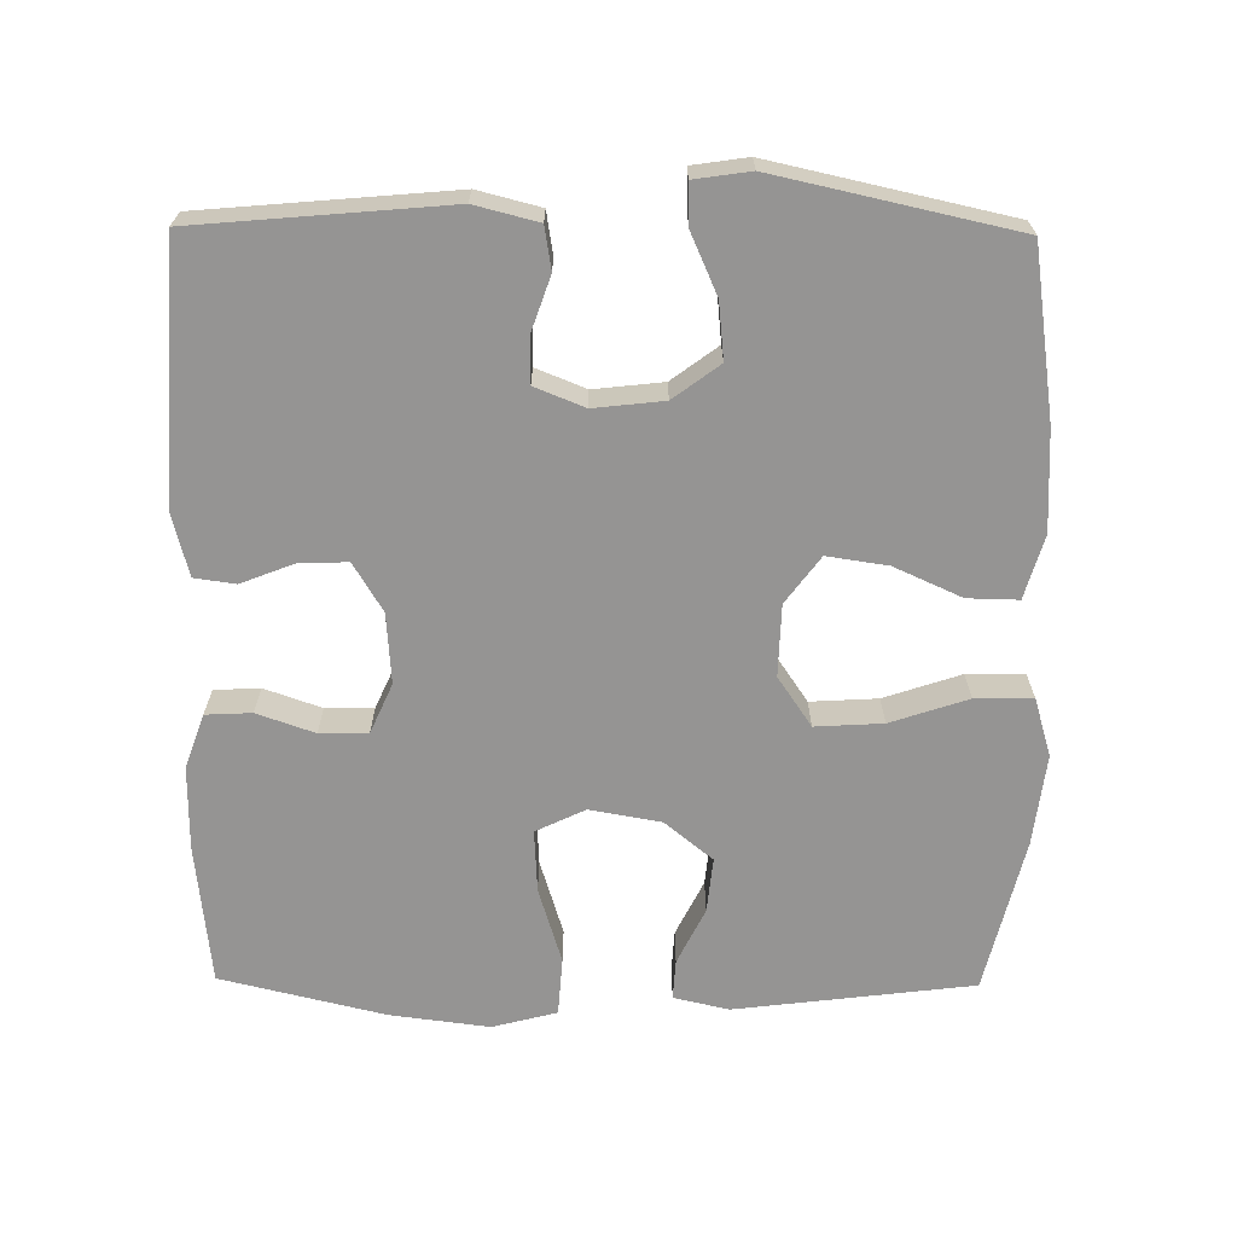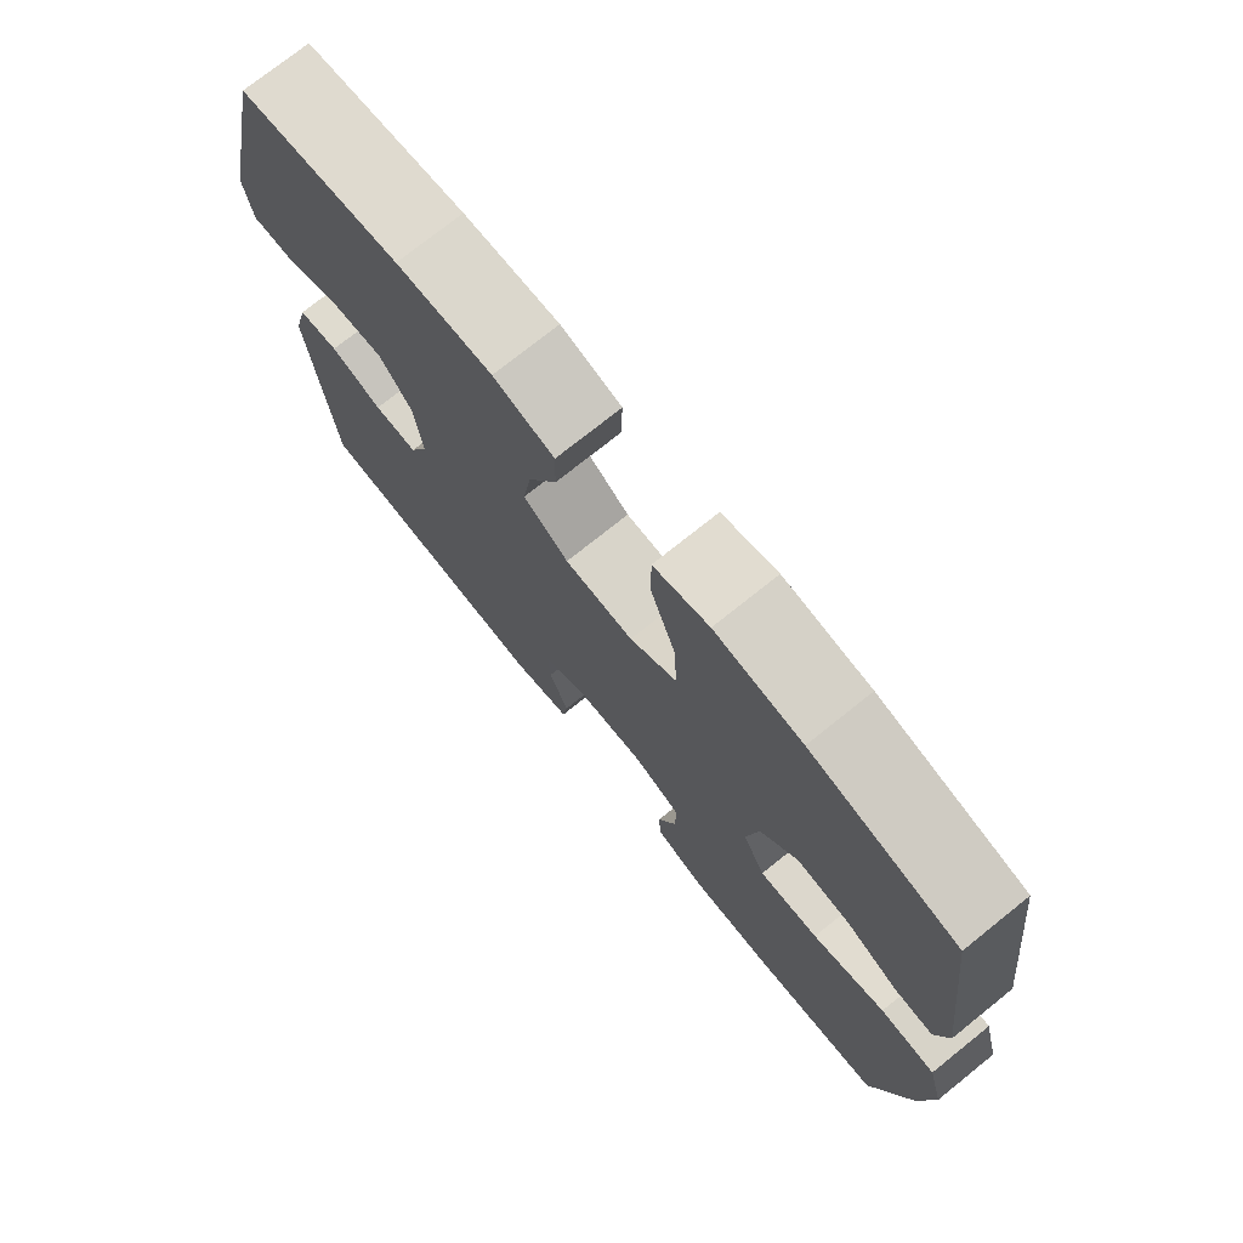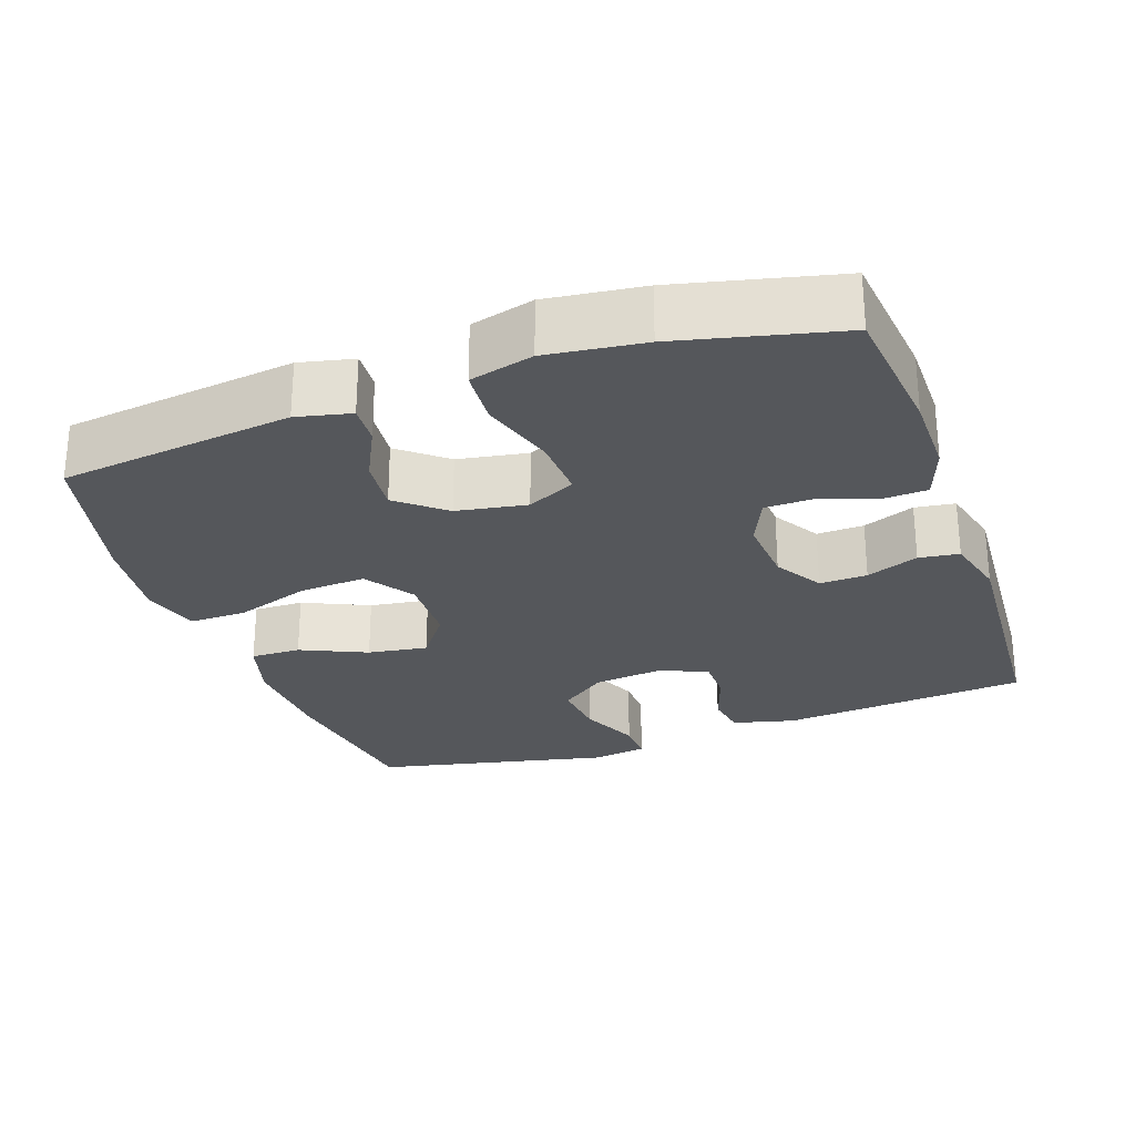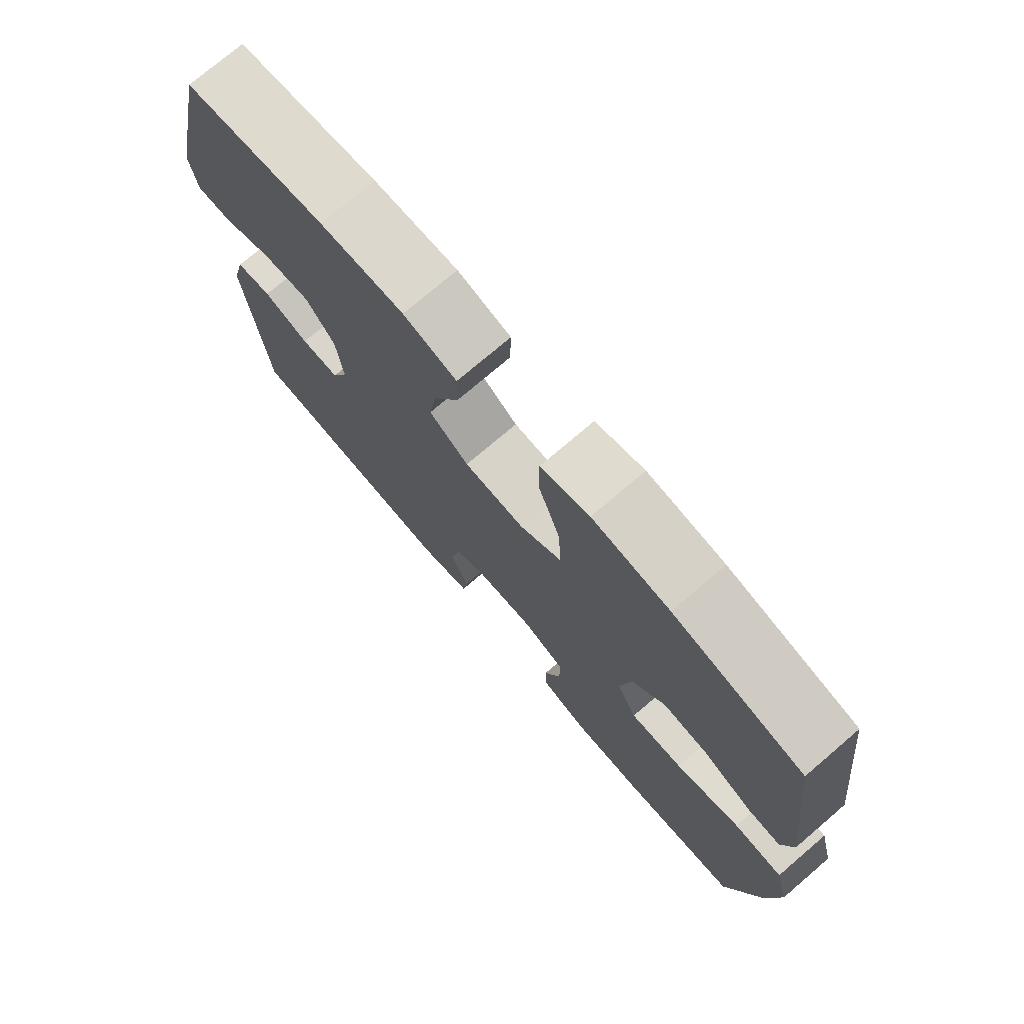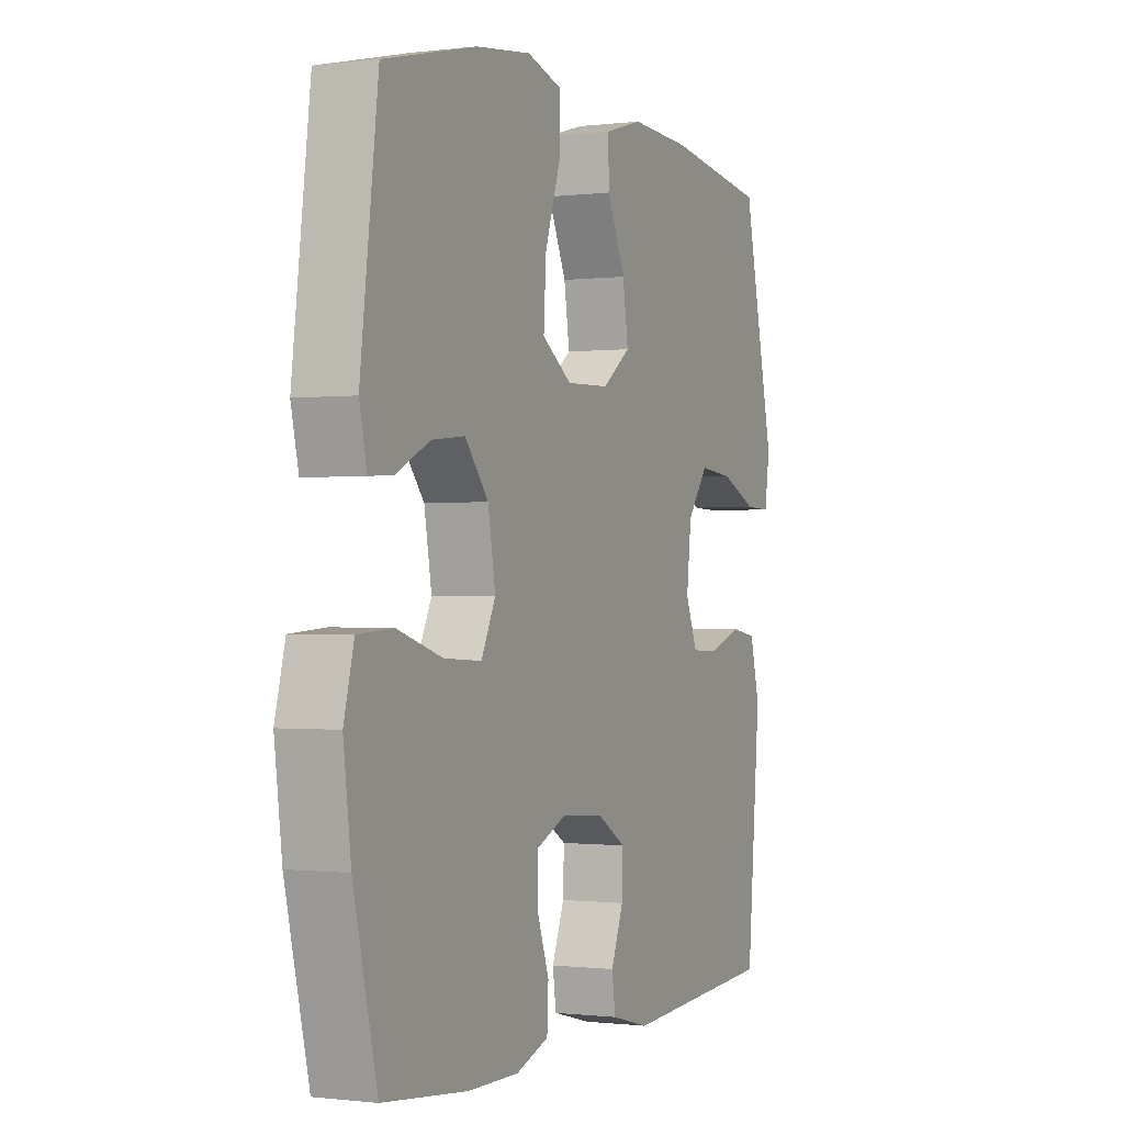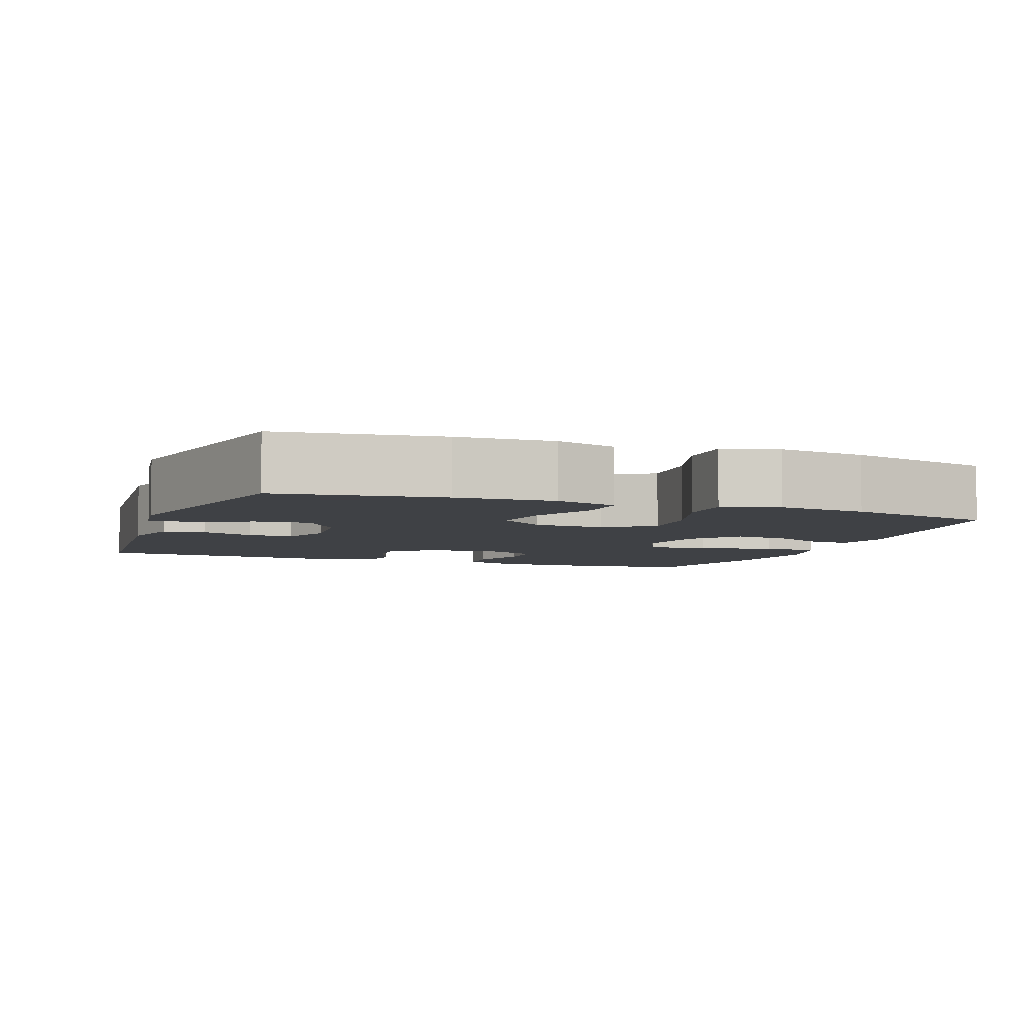
<metadata>
{"format":"obj","ext":"obj","renderer":"f3d","projection":"perspective","resolution":1024,"background":"white","views":[{"elev":-67.2,"azim":-90.6,"up":"+Y"},{"elev":74.8,"azim":51.3,"up":"+Z"},{"elev":-27.0,"azim":109.4,"up":"+Y"},{"elev":75.0,"azim":49.5,"up":"+Z"},{"elev":-0.6,"azim":114.7,"up":"+Z"},{"elev":-5.5,"azim":-20.5,"up":"+Y"}]}
</metadata>
<code>
o path6312
v 0.288 0.0375 0.5409
v 0.1632 0.0375 0.5564
v 0.08391 0.0375 0.5326
v 0.0845 0.0375 0.4534
v 0.1199 0.0375 0.3476
v 0.1253 0.0375 0.2552
v 0.05752 0.0375 0.2091
v -0.04061 0.0375 0.2121
v -0.1046 0.0375 0.2597
v -0.09216 0.0375 0.343
v -0.05053 0.0375 0.4351
v -0.04913 0.0375 0.5049
v -0.1359 0.0375 0.5302
v -0.2729 0.0375 0.5233
v -0.5037 0.0375 0.4899
v -0.5757 0.0375 0.1624
v -0.5645 0.0375 0.08551
v -0.5072 0.0375 0.08734
v -0.4248 0.0375 0.1239
v -0.3474 0.0375 0.1317
v -0.3001 0.0375 0.06804
v -0.2894 0.0375 -0.02779
v -0.3169 0.0375 -0.09585
v -0.3793 0.0375 -0.09641
v -0.4537 0.0375 -0.07068
v -0.5122 0.0375 -0.08006
v -0.5342 0.0375 -0.1668
v -0.5037 0.0375 -0.5118
v -0.1547 0.0375 -0.5338
v -0.06772 0.0375 -0.511
v -0.05984 0.0375 -0.455
v -0.08816 0.0375 -0.3823
v -0.09031 0.0375 -0.316
v -0.02406 0.0375 -0.2759
v 0.0723 0.0375 -0.2691
v 0.1403 0.0375 -0.2994
v 0.1411 0.0375 -0.3653
v 0.1137 0.0375 -0.4439
v 0.1168 0.0375 -0.5069
v 0.1912 0.0375 -0.5333
v 0.306 0.0375 -0.5328
v 0.4982 0.0375 -0.5118
v 0.5518 0.0375 -0.2864
v 0.5688 0.0375 -0.1513
v 0.5458 0.0375 -0.06273
v 0.4665 0.0375 -0.05704
v 0.3625 0.0375 -0.0892
v 0.2772 0.0375 -0.09377
v 0.2449 0.0375 -0.0266
v 0.2619 0.0375 0.07109
v 0.3152 0.0375 0.1368
v 0.3905 0.0375 0.1291
v 0.4667 0.0375 0.09133
v 0.5213 0.0375 0.08789
v 0.5386 0.0375 0.1636
v 0.4982 0.0375 0.4899
v 0.288 -0.0375 0.5409
v 0.1632 -0.0375 0.5564
v 0.08391 -0.0375 0.5326
v 0.0845 -0.0375 0.4534
v 0.1199 -0.0375 0.3476
v 0.1253 -0.0375 0.2552
v 0.05752 -0.0375 0.2091
v -0.04061 -0.0375 0.2121
v -0.1046 -0.0375 0.2597
v -0.09216 -0.0375 0.343
v -0.05053 -0.0375 0.4351
v -0.04913 -0.0375 0.5049
v -0.1359 -0.0375 0.5302
v -0.2729 -0.0375 0.5233
v -0.5037 -0.0375 0.4899
v -0.5757 -0.0375 0.1624
v -0.5645 -0.0375 0.08551
v -0.5072 -0.0375 0.08734
v -0.4248 -0.0375 0.1239
v -0.3474 -0.0375 0.1317
v -0.3001 -0.0375 0.06804
v -0.2894 -0.0375 -0.02779
v -0.3169 -0.0375 -0.09585
v -0.3793 -0.0375 -0.09641
v -0.4537 -0.0375 -0.07068
v -0.5122 -0.0375 -0.08006
v -0.5342 -0.0375 -0.1668
v -0.5037 -0.0375 -0.5118
v -0.1547 -0.0375 -0.5338
v -0.06772 -0.0375 -0.511
v -0.05984 -0.0375 -0.455
v -0.08816 -0.0375 -0.3823
v -0.09031 -0.0375 -0.316
v -0.02406 -0.0375 -0.2759
v 0.0723 -0.0375 -0.2691
v 0.1403 -0.0375 -0.2994
v 0.1411 -0.0375 -0.3653
v 0.1137 -0.0375 -0.4439
v 0.1168 -0.0375 -0.5069
v 0.1912 -0.0375 -0.5333
v 0.306 -0.0375 -0.5328
v 0.4982 -0.0375 -0.5118
v 0.5518 -0.0375 -0.2864
v 0.5688 -0.0375 -0.1513
v 0.5458 -0.0375 -0.06273
v 0.4665 -0.0375 -0.05704
v 0.3625 -0.0375 -0.0892
v 0.2772 -0.0375 -0.09377
v 0.2449 -0.0375 -0.0266
v 0.2619 -0.0375 0.07109
v 0.3152 -0.0375 0.1368
v 0.3905 -0.0375 0.1291
v 0.4667 -0.0375 0.09133
v 0.5213 -0.0375 0.08789
v 0.5386 -0.0375 0.1636
v 0.4982 -0.0375 0.4899
v 0.288 0.0375 0.5409
v 0.1632 0.0375 0.5564
v 0.08391 0.0375 0.5326
v 0.08391 0.0375 0.5326
v 0.0845 0.0375 0.4534
v -0.04913 0.0375 0.5049
v -0.04913 0.0375 0.5049
v -0.1359 0.0375 0.5302
v -0.2729 0.0375 0.5233
v -0.05053 0.0375 0.4351
v 0.4982 0.0375 0.4899
v 0.4982 0.0375 0.4899
v -0.5037 0.0375 0.4899
v -0.5037 0.0375 0.4899
v 0.1199 0.0375 0.3476
v -0.09216 0.0375 0.343
v 0.1253 0.0375 0.2552
v -0.1046 0.0375 0.2597
v -0.1046 0.0375 0.2597
v 0.5386 0.0375 0.1636
v -0.5757 0.0375 0.1624
v -0.04061 0.0375 0.2121
v 0.05752 0.0375 0.2091
v 0.5213 0.0375 0.08789
v 0.5213 0.0375 0.08789
v 0.3152 0.0375 0.1368
v 0.3905 0.0375 0.1291
v -0.4248 0.0375 0.1239
v -0.3474 0.0375 0.1317
v -0.5645 0.0375 0.08551
v -0.5645 0.0375 0.08551
v 0.2619 0.0375 0.07109
v -0.3001 0.0375 0.06804
v 0.4667 0.0375 0.09133
v -0.5072 0.0375 0.08734
v 0.2449 0.0375 -0.0266
v -0.2894 0.0375 -0.02779
v 0.2772 0.0375 -0.09377
v 0.2772 0.0375 -0.09377
v -0.3169 0.0375 -0.09585
v -0.3169 0.0375 -0.09585
v 0.5458 0.0375 -0.06273
v 0.5458 0.0375 -0.06273
v 0.4665 0.0375 -0.05704
v 0.3625 0.0375 -0.0892
v 0.5688 0.0375 -0.1513
v -0.3793 0.0375 -0.09641
v -0.4537 0.0375 -0.07068
v -0.5122 0.0375 -0.08006
v -0.5122 0.0375 -0.08006
v -0.5342 0.0375 -0.1668
v 0.5518 0.0375 -0.2864
v 0.0723 0.0375 -0.2691
v 0.1403 0.0375 -0.2994
v 0.1403 0.0375 -0.2994
v -0.02406 0.0375 -0.2759
v -0.09031 0.0375 -0.316
v -0.09031 0.0375 -0.316
v 0.1411 0.0375 -0.3653
v -0.08816 0.0375 -0.3823
v 0.1137 0.0375 -0.4439
v -0.05984 0.0375 -0.455
v 0.4982 0.0375 -0.5118
v 0.4982 0.0375 -0.5118
v 0.1168 0.0375 -0.5069
v 0.1168 0.0375 -0.5069
v -0.06772 0.0375 -0.511
v -0.06772 0.0375 -0.511
v -0.5037 0.0375 -0.5118
v -0.5037 0.0375 -0.5118
v 0.1912 0.0375 -0.5333
v -0.1547 0.0375 -0.5338
v 0.306 0.0375 -0.5328
v 0.288 -0.0375 0.5409
v 0.1632 -0.0375 0.5564
v 0.08391 -0.0375 0.5326
v 0.08391 -0.0375 0.5326
v 0.0845 -0.0375 0.4534
v -0.04913 -0.0375 0.5049
v -0.04913 -0.0375 0.5049
v -0.1359 -0.0375 0.5302
v -0.2729 -0.0375 0.5233
v -0.05053 -0.0375 0.4351
v 0.4982 -0.0375 0.4899
v 0.4982 -0.0375 0.4899
v -0.5037 -0.0375 0.4899
v -0.5037 -0.0375 0.4899
v 0.1199 -0.0375 0.3476
v -0.09216 -0.0375 0.343
v 0.1253 -0.0375 0.2552
v -0.1046 -0.0375 0.2597
v -0.1046 -0.0375 0.2597
v 0.5386 -0.0375 0.1636
v -0.5757 -0.0375 0.1624
v -0.04061 -0.0375 0.2121
v 0.05752 -0.0375 0.2091
v 0.5213 -0.0375 0.08789
v 0.5213 -0.0375 0.08789
v 0.3152 -0.0375 0.1368
v 0.3905 -0.0375 0.1291
v -0.4248 -0.0375 0.1239
v -0.3474 -0.0375 0.1317
v -0.5645 -0.0375 0.08551
v -0.5645 -0.0375 0.08551
v 0.2619 -0.0375 0.07109
v -0.3001 -0.0375 0.06804
v 0.4667 -0.0375 0.09133
v -0.5072 -0.0375 0.08734
v 0.2449 -0.0375 -0.0266
v -0.2894 -0.0375 -0.02779
v 0.2772 -0.0375 -0.09377
v 0.2772 -0.0375 -0.09377
v -0.3169 -0.0375 -0.09585
v -0.3169 -0.0375 -0.09585
v 0.5458 -0.0375 -0.06273
v 0.5458 -0.0375 -0.06273
v 0.4665 -0.0375 -0.05704
v 0.3625 -0.0375 -0.0892
v 0.5688 -0.0375 -0.1513
v -0.3793 -0.0375 -0.09641
v -0.4537 -0.0375 -0.07068
v -0.5122 -0.0375 -0.08006
v -0.5122 -0.0375 -0.08006
v -0.5342 -0.0375 -0.1668
v 0.5518 -0.0375 -0.2864
v 0.0723 -0.0375 -0.2691
v 0.1403 -0.0375 -0.2994
v 0.1403 -0.0375 -0.2994
v -0.02406 -0.0375 -0.2759
v -0.09031 -0.0375 -0.316
v -0.09031 -0.0375 -0.316
v 0.1411 -0.0375 -0.3653
v -0.08816 -0.0375 -0.3823
v 0.1137 -0.0375 -0.4439
v -0.05984 -0.0375 -0.455
v 0.4982 -0.0375 -0.5118
v 0.4982 -0.0375 -0.5118
v 0.1168 -0.0375 -0.5069
v 0.1168 -0.0375 -0.5069
v -0.06772 -0.0375 -0.511
v -0.06772 -0.0375 -0.511
v -0.5037 -0.0375 -0.5118
v -0.5037 -0.0375 -0.5118
v 0.1912 -0.0375 -0.5333
v -0.1547 -0.0375 -0.5338
v 0.306 -0.0375 -0.5328
f 207 203 218
f 221 207 241
f 221 238 223
f 190 200 186
f 217 208 221
f 257 245 254
f 212 196 211
f 220 206 215
f 244 246 256
f 188 190 187
f 202 211 200
f 208 207 221
f 241 222 225
f 214 198 213
f 223 238 239
f 219 205 212
f 213 206 220
f 242 225 254
f 221 241 238
f 203 194 214
f 218 203 214
f 223 239 230
f 230 239 237
f 206 213 198
f 258 244 256
f 236 233 234
f 195 193 201
f 256 246 250
f 211 202 217
f 186 211 196
f 245 242 254
f 225 232 254
f 194 198 214
f 241 225 242
f 205 196 212
f 217 202 208
f 209 205 219
f 200 211 186
f 237 258 248
f 203 201 194
f 241 207 222
f 247 257 252
f 222 207 218
f 231 230 237
f 187 190 186
f 236 232 233
f 191 193 195
f 254 232 236
f 194 201 193
f 230 231 229
f 258 239 244
f 237 239 258
f 245 257 247
f 227 229 231
f 1 2 58 57
f 2 116 189 58
f 3 4 60 59
f 119 13 69 192
f 13 14 70 69
f 11 12 68 67
f 124 1 57 197
f 14 126 199 70
f 4 5 61 60
f 10 11 67 66
f 5 6 62 61
f 131 10 66 204
f 55 56 112 111
f 15 16 72 71
f 8 9 65 64
f 6 7 63 62
f 7 8 64 63
f 137 55 111 210
f 51 52 108 107
f 19 20 76 75
f 16 143 216 72
f 50 51 107 106
f 20 21 77 76
f 53 54 110 109
f 52 53 109 108
f 18 19 75 74
f 17 18 74 73
f 49 50 106 105
f 21 22 78 77
f 151 49 105 224
f 22 153 226 78
f 155 46 102 228
f 46 47 103 102
f 44 45 101 100
f 24 25 81 80
f 25 162 235 81
f 26 27 83 82
f 47 48 104 103
f 23 24 80 79
f 43 44 100 99
f 35 167 240 91
f 34 35 91 90
f 170 34 90 243
f 36 37 93 92
f 32 33 89 88
f 37 38 94 93
f 31 32 88 87
f 176 43 99 249
f 38 178 251 94
f 180 31 87 253
f 27 182 255 83
f 39 40 96 95
f 29 30 86 85
f 28 29 85 84
f 41 42 98 97
f 40 41 97 96
f 134 145 130
f 148 168 134
f 148 150 165
f 117 113 127
f 144 148 135
f 184 181 172
f 139 138 123
f 147 142 133
f 171 183 173
f 115 114 117
f 129 127 138
f 135 148 134
f 168 152 149
f 141 140 125
f 150 166 165
f 146 139 132
f 140 147 133
f 169 181 152
f 148 165 168
f 130 141 121
f 145 141 130
f 150 157 166
f 157 164 166
f 133 125 140
f 185 183 171
f 163 161 160
f 122 128 120
f 183 177 173
f 138 144 129
f 113 123 138
f 172 181 169
f 152 181 159
f 121 141 125
f 168 169 152
f 132 139 123
f 144 135 129
f 136 146 132
f 127 113 138
f 164 175 185
f 130 121 128
f 168 149 134
f 174 179 184
f 149 145 134
f 158 164 157
f 114 113 117
f 163 160 159
f 118 122 120
f 181 163 159
f 121 120 128
f 157 156 158
f 185 171 166
f 164 185 166
f 172 174 184
f 154 158 156

</code>
